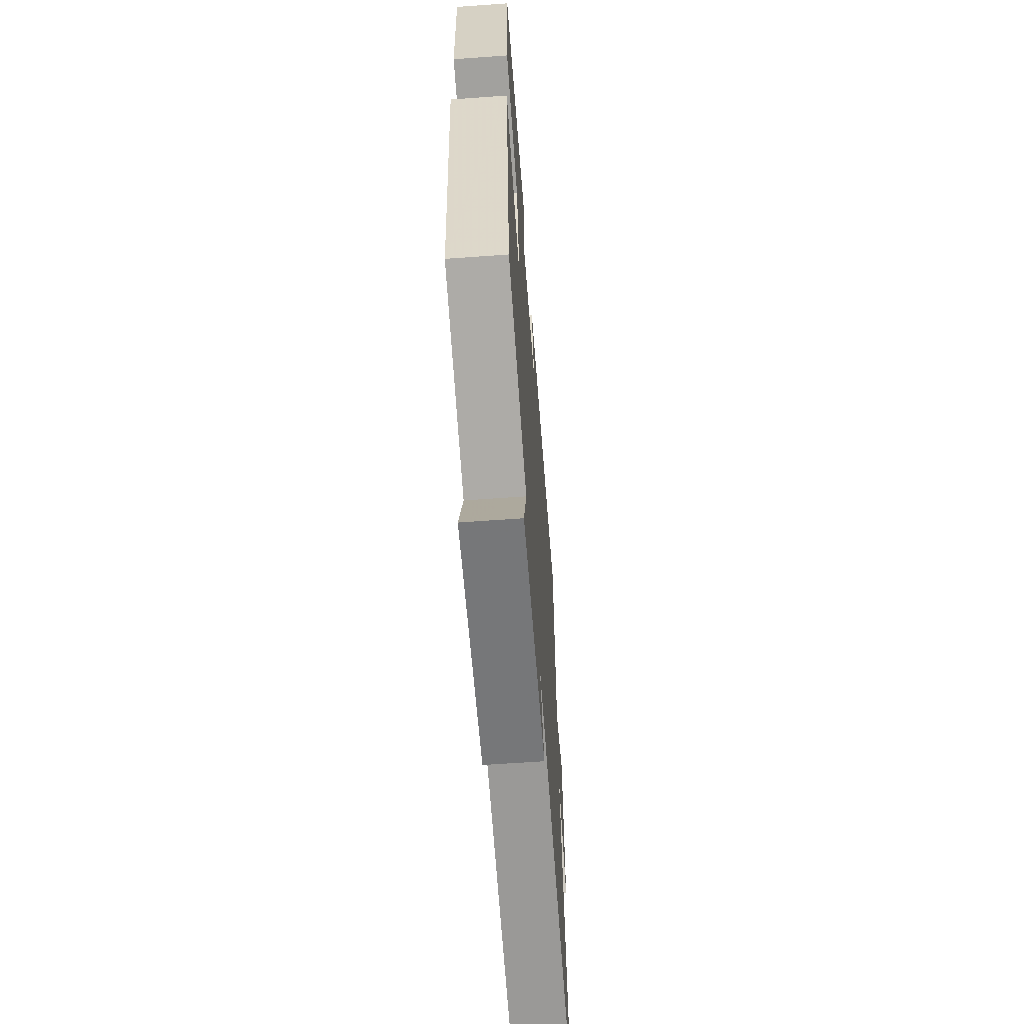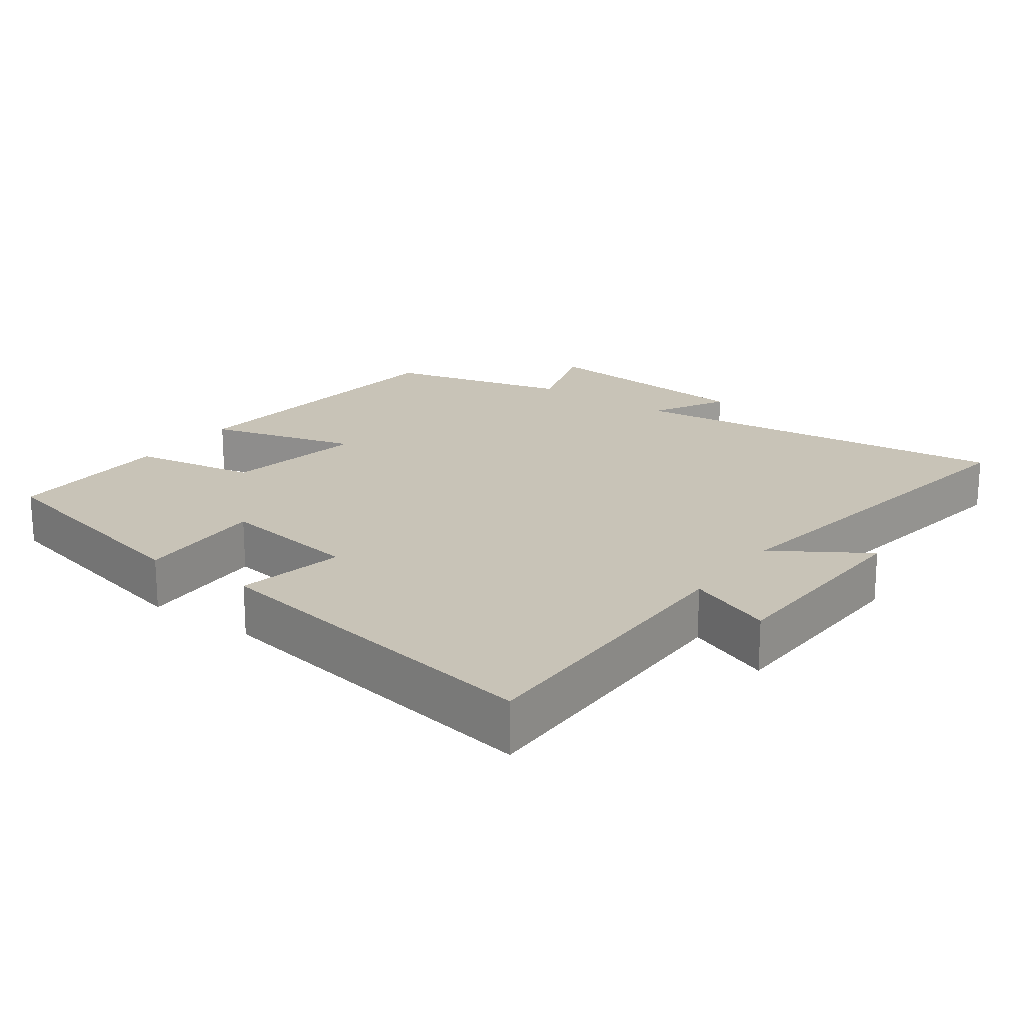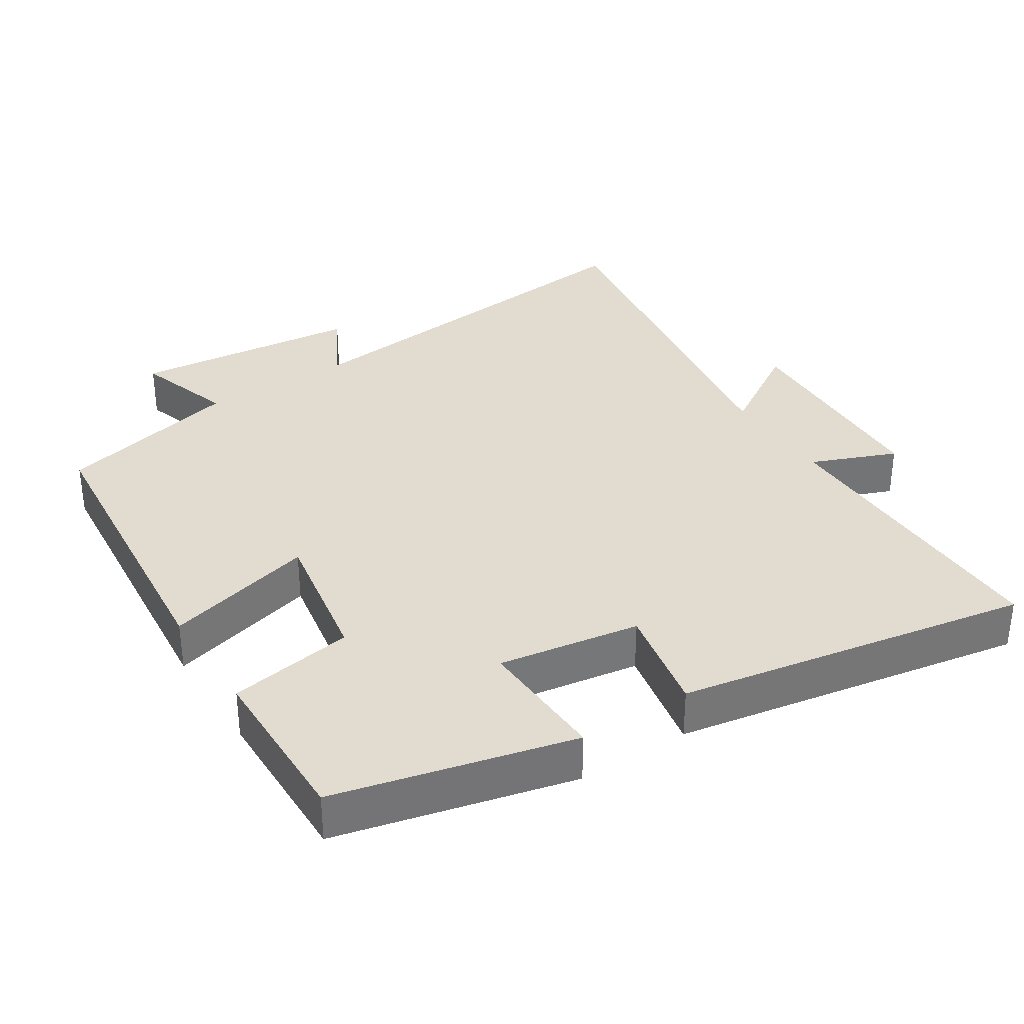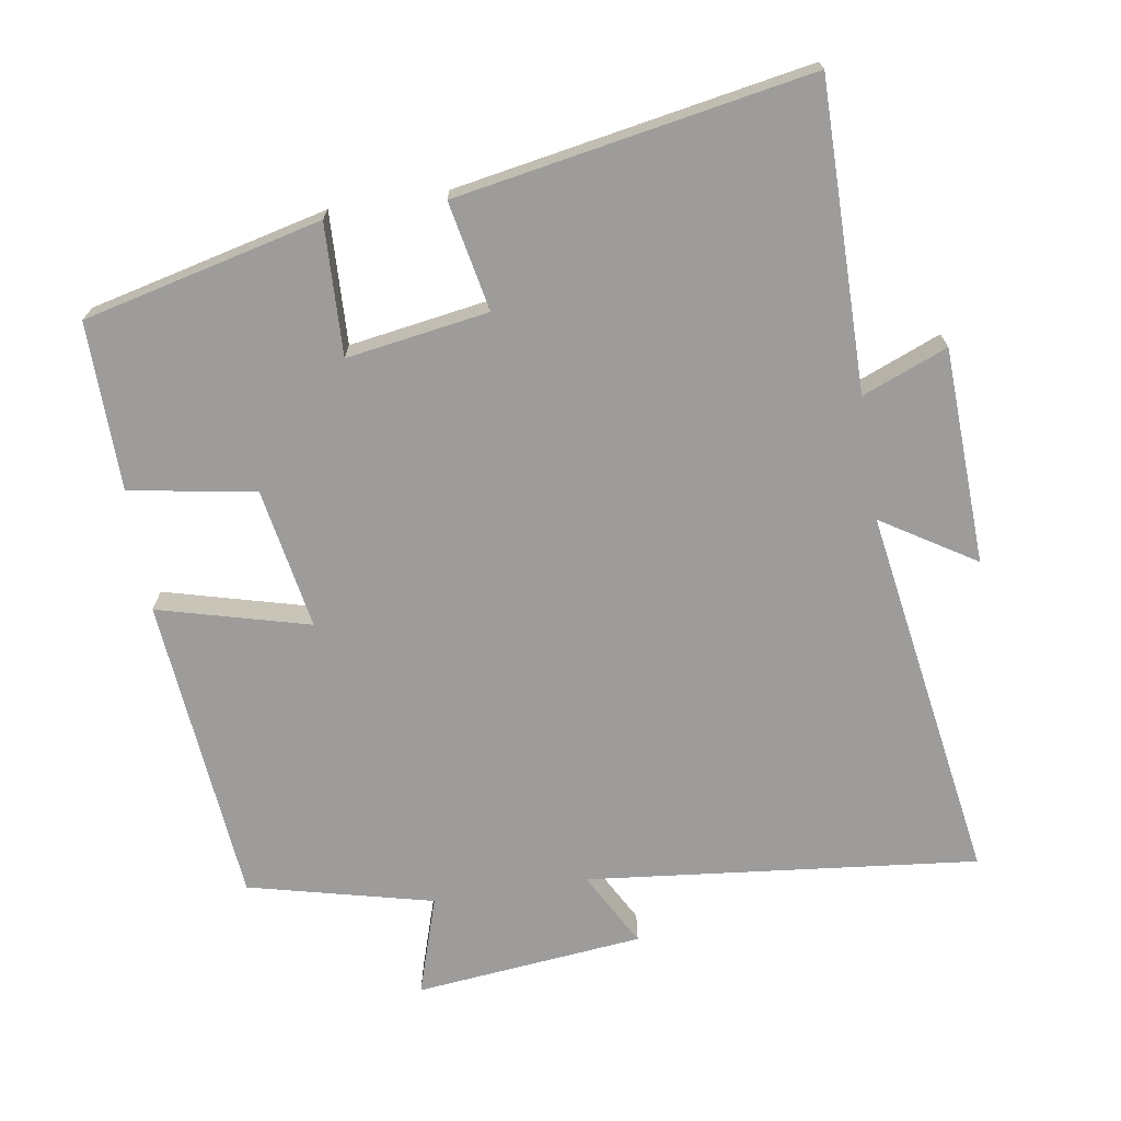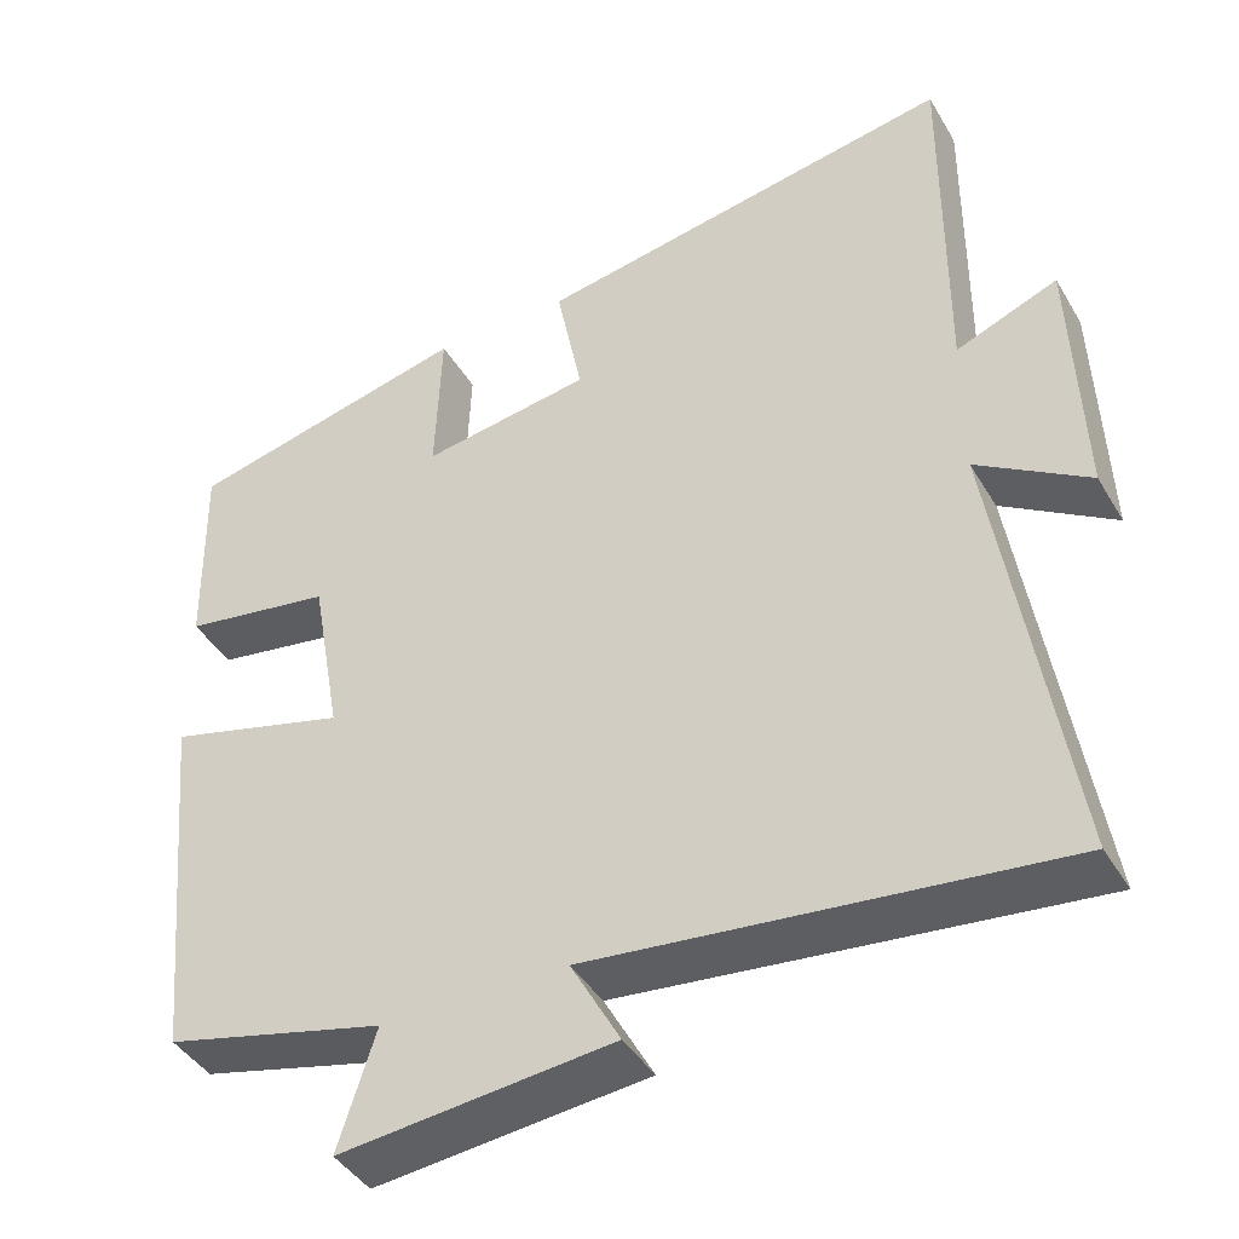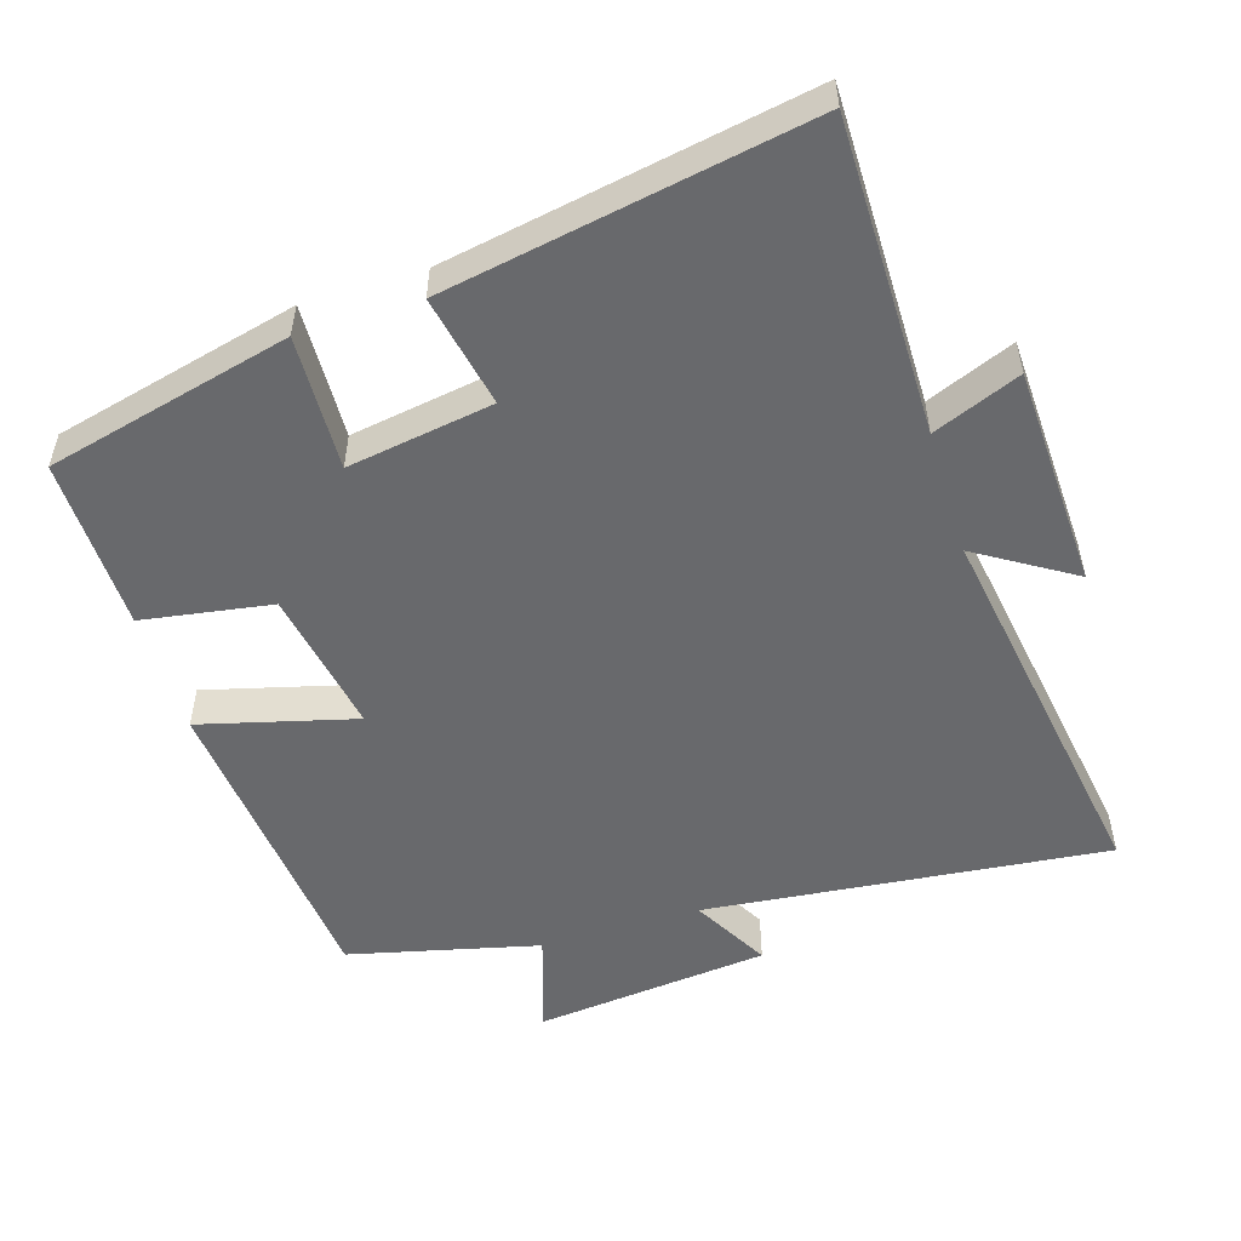
<metadata>
{"format":"obj","ext":"obj","renderer":"f3d","projection":"perspective","resolution":1024,"background":"white","views":[{"elev":-63.0,"azim":-85.8,"up":"+Z"},{"elev":19.8,"azim":35.6,"up":"+Y"},{"elev":34.3,"azim":-32.8,"up":"+Y"},{"elev":-70.3,"azim":9.0,"up":"+Y"},{"elev":-42.1,"azim":28.4,"up":"+Z"},{"elev":-52.7,"azim":17.3,"up":"+Y"}]}
</metadata>
<code>
v 0.502 0.07 0.59
v 0.5 0.07 0.154
v 0.621 0.07 0.203
v 0.633 0.07 -0.105
v 0.5 0.07 -0.022
v 0.585 0.07 -0.559
v 0.027 0.07 -0.5
v 0.086 0.07 -0.607
v -0.24 0.07 -0.641
v -0.195 0.07 -0.5
v -0.458 0.07 -0.436
v -0.5 0.07 0.004
v -0.285 0.07 -0.053
v -0.321 0.07 0.149
v -0.5 0.07 0.178
v -0.504 0.07 0.418
v -0.165 0.07 0.5
v -0.172 0.07 0.313
v 0.03 0.07 0.345
v -0.001 0.07 0.5
v 0.502 0 0.59
v 0.5 0 0.154
v 0.621 0 0.203
v 0.633 0 -0.105
v 0.5 0 -0.022
v 0.585 0 -0.559
v 0.027 0 -0.5
v 0.086 0 -0.607
v -0.24 0 -0.641
v -0.195 0 -0.5
v -0.458 0 -0.436
v -0.5 0 0.004
v -0.285 0 -0.053
v -0.321 0 0.149
v -0.5 0 0.178
v -0.504 0 0.418
v -0.165 0 0.5
v -0.172 0 0.313
v 0.03 0 0.345
v -0.001 0 0.5
f 19 20 1 2
f 18 19 2
f 16 17 18
f 15 16 18
f 14 15 18
f 13 14 18 2
f 10 11 12 13
f 10 13 2
f 7 8 9 10
f 7 10 2 3
f 5 6 7
f 5 7 3
f 3 4 5
f 22 21 40 39
f 22 39 38
f 38 37 36
f 38 36 35
f 38 35 34
f 22 38 34 33
f 33 32 31 30
f 22 33 30
f 30 29 28 27
f 23 22 30 27
f 27 26 25
f 23 27 25
f 25 24 23
f 1 21 22 2
f 2 22 23 3
f 3 23 24 4
f 4 24 25 5
f 5 25 26 6
f 6 26 27 7
f 7 27 28 8
f 8 28 29 9
f 9 29 30 10
f 10 30 31 11
f 11 31 32 12
f 12 32 33 13
f 13 33 34 14
f 14 34 35 15
f 15 35 36 16
f 16 36 37 17
f 17 37 38 18
f 18 38 39 19
f 19 39 40 20
f 20 40 21 1

</code>
